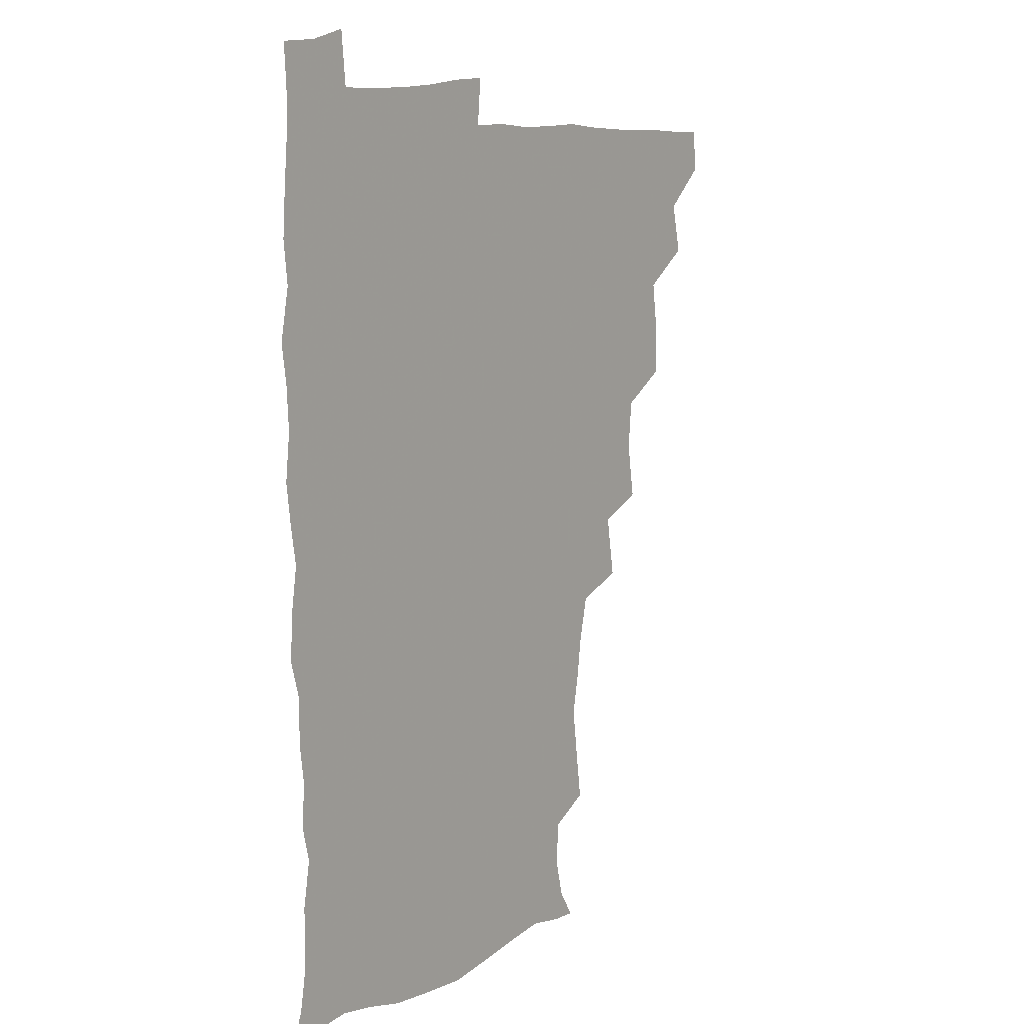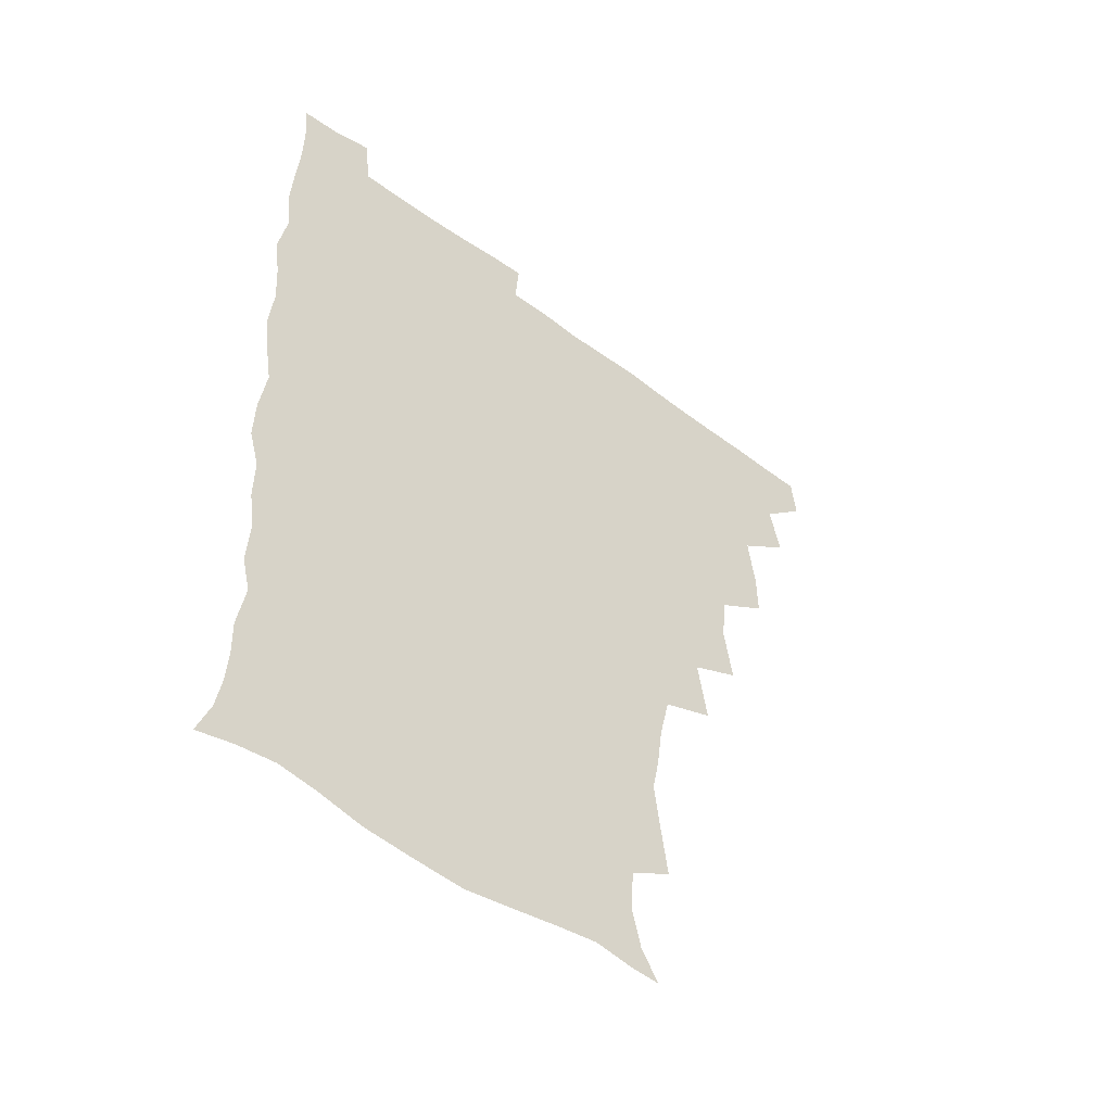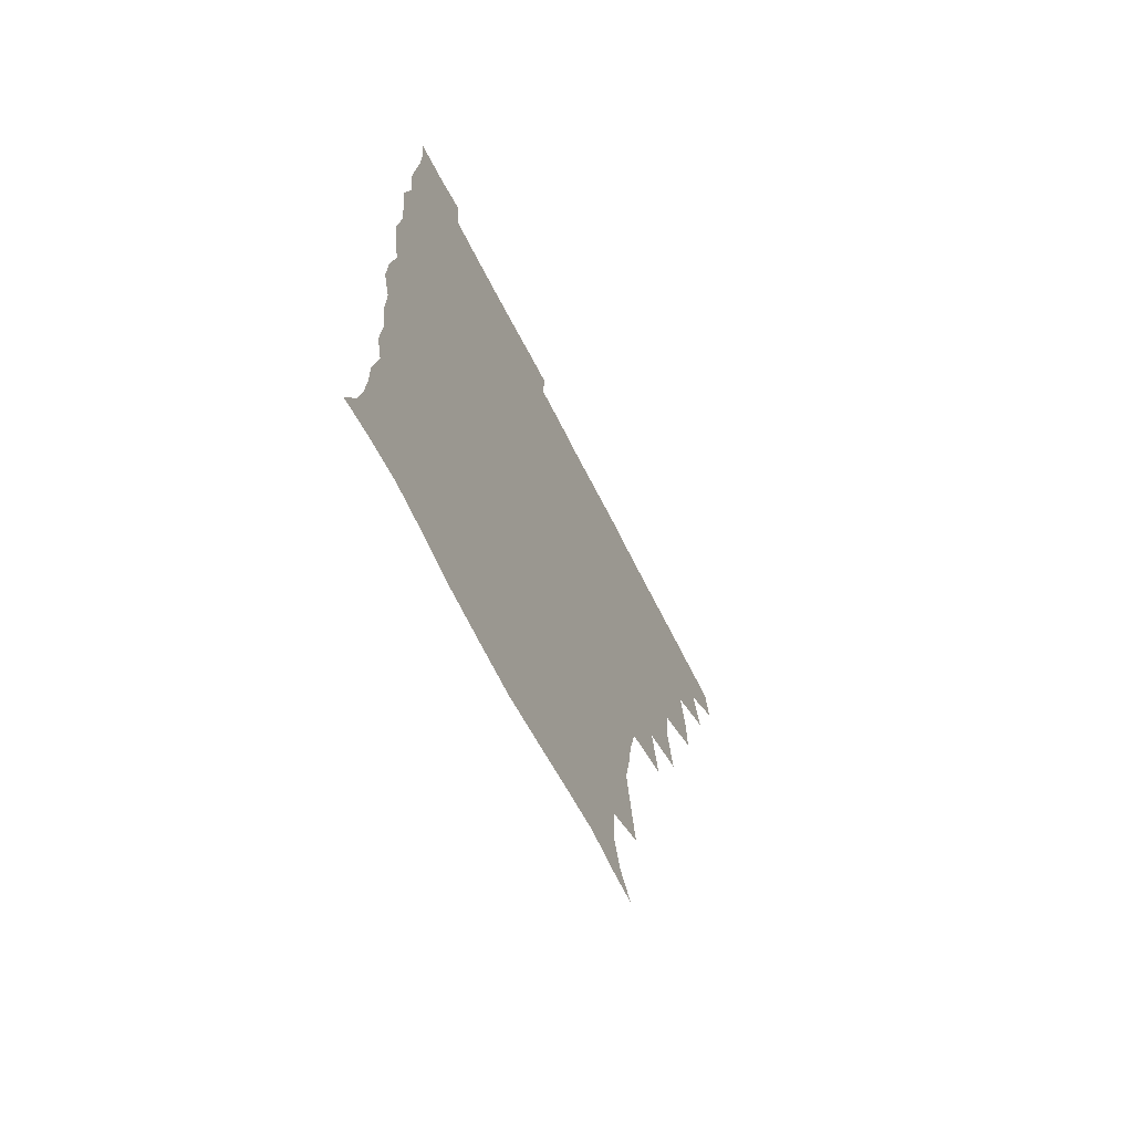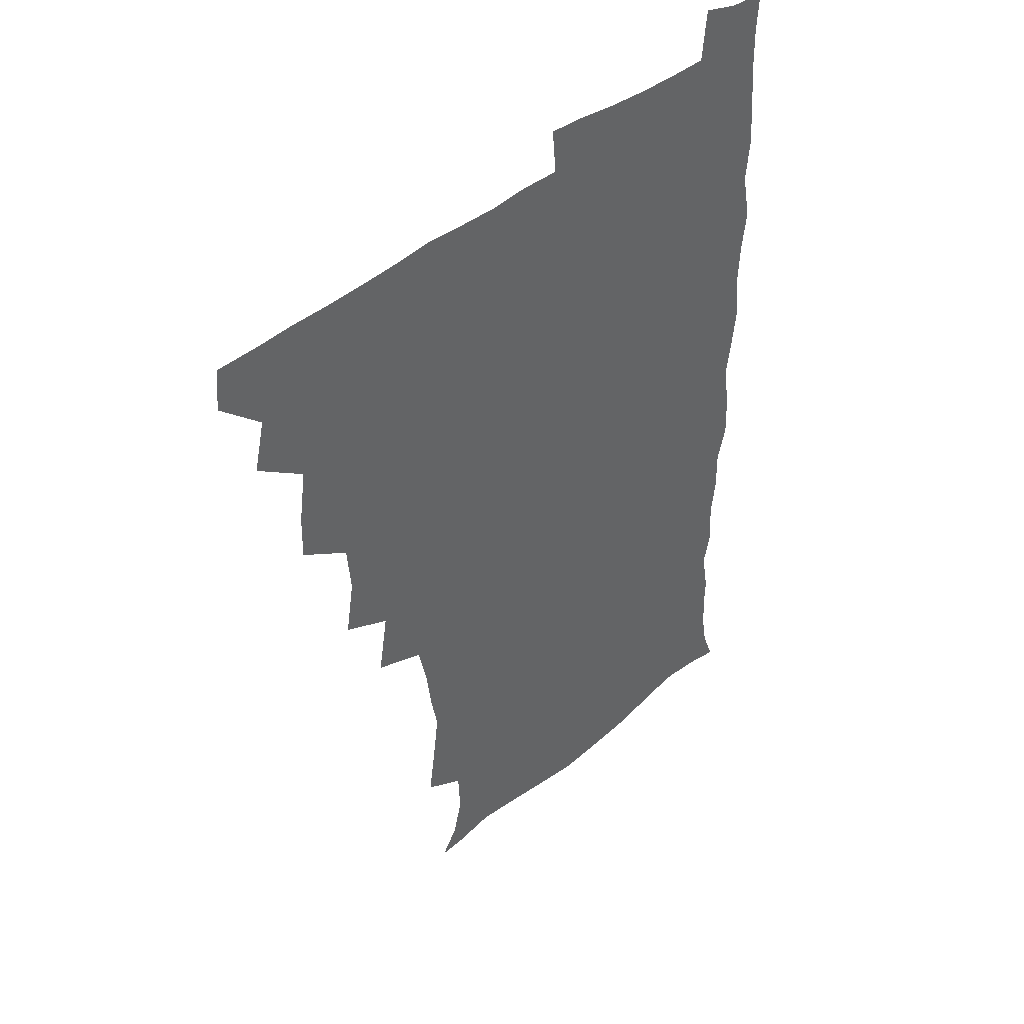
<metadata>
{"format":"obj","ext":"obj","renderer":"f3d","projection":"perspective","resolution":1024,"background":"white","views":[{"elev":9.8,"azim":126.5,"up":"+Y"},{"elev":-50.3,"azim":140.6,"up":"+Y"},{"elev":-68.8,"azim":117.0,"up":"+Y"},{"elev":43.0,"azim":-44.4,"up":"+Y"}]}
</metadata>
<code>
v 464.4 494.3 0
v 466.2 509.8 0
v 477 460.6 0
v 481.2 479.1 0
v 481.9 494.9 0
v 482.2 509.9 0
v 493.1 411.1 0
v 493.4 427.5 0
v 496.2 447.1 0
v 497.2 464.4 0
v 498.3 480.2 0
v 497.5 495.3 0
v 496.8 510.6 0
v 510.4 360.9 0
v 513.7 381.4 0
v 512.1 399.3 0
v 514.1 419.4 0
v 513.4 435.2 0
v 514.2 451.4 0
v 515.2 466.9 0
v 513.7 480.9 0
v 513.1 495.3 0
v 512 510.5 0
v 524.8 329.6 0
v 528.6 352.6 0
v 529 371.4 0
v 529.3 389 0
v 529 405.6 0
v 527.9 420.1 0
v 527.5 435 0
v 528.7 451.6 0
v 529 466.7 0
v 528.3 481.1 0
v 527.6 495.7 0
v 526.7 510.9 0
v 547.7 240 0
v 550.1 256.8 0
v 552.7 276.7 0
v 550.1 289.6 0
v 548 305.9 0
v 544.3 322.4 0
v 543.9 341.6 0
v 544.1 358.9 0
v 543.8 375.2 0
v 544.1 392.3 0
v 543.3 406.5 0
v 542.9 421.7 0
v 543.9 437.9 0
v 543.4 452.1 0
v 543.9 466.9 0
v 542.7 481.6 0
v 542.2 496.1 0
v 541.3 511.6 0
v 554.1 190.8 0
v 560.7 201 0
v 564.1 215.1 0
v 563.3 231.3 0
v 563.3 249.2 0
v 563.7 265.7 0
v 563.5 281.4 0
v 562.9 298.3 0
v 560.6 312.7 0
v 559.8 329.9 0
v 558.4 344.7 0
v 559 362.5 0
v 559 378.5 0
v 557.5 391.9 0
v 558.5 408.6 0
v 558.7 423.9 0
v 558.4 438.3 0
v 558.8 453.3 0
v 557.9 467.2 0
v 558.2 481.3 0
v 557.2 496.1 0
v 555.6 512.9 0
v 564.1 191.2 0
v 570.1 202.2 0
v 576.9 223.5 0
v 577.2 240.1 0
v 577.4 256.3 0
v 576 269 0
v 576 285.5 0
v 576.1 304.1 0
v 575.6 318.6 0
v 574.1 333.1 0
v 574 349.2 0
v 573.1 363.5 0
v 573.6 380.7 0
v 573.6 395.1 0
v 572.6 408.5 0
v 573.3 424.9 0
v 573.3 439.1 0
v 573 453.1 0
v 572.6 467.1 0
v 572.7 481.3 0
v 571.8 496.4 0
v 570.7 512.1 0
v 579 193.6 0
v 587.4 211.9 0
v 589.5 226.5 0
v 590.1 242.7 0
v 590.3 259.4 0
v 589.8 274 0
v 590 289.1 0
v 589 303.3 0
v 589.1 322.5 0
v 588.1 333.8 0
v 588.1 350.5 0
v 587.7 365.1 0
v 587.4 379.6 0
v 587.8 395.9 0
v 587.3 409.5 0
v 587.4 424.1 0
v 587.6 439 0
v 587.3 453 0
v 587.4 467.2 0
v 587.2 481.6 0
v 586.5 496.6 0
v 586 511.7 0
v 594 191.6 0
v 601.1 211.7 0
v 603.5 229.5 0
v 603.8 244.9 0
v 603.6 258.7 0
v 602.7 272.2 0
v 602.9 290.9 0
v 603.6 306.9 0
v 602.5 320.6 0
v 602.2 335.5 0
v 602.2 352 0
v 602.1 366.5 0
v 601.9 380.4 0
v 601.9 395.8 0
v 602.1 410.8 0
v 602 424.8 0
v 602.1 439.2 0
v 602.1 453 0
v 602.2 467.2 0
v 602.4 481.4 0
v 602.1 495.9 0
v 600.8 512.8 0
v 611.6 188.7 0
v 616.1 212.5 0
v 617.3 229.4 0
v 617 245.4 0
v 617.5 262.5 0
v 617.3 277.9 0
v 617 289.5 0
v 616.5 309 0
v 616.4 321.3 0
v 616.5 337.5 0
v 616.2 351.7 0
v 616.1 365.8 0
v 616.2 381.8 0
v 616.2 396.5 0
v 616.2 410.9 0
v 616.3 424.9 0
v 616.2 438.7 0
v 616.5 453 0
v 617.2 467.6 0
v 617.2 481.3 0
v 616.8 495.8 0
v 616 512.4 0
v 614.4 529.5 0
v 630.1 185.9 0
v 630.8 211.2 0
v 631 232.6 0
v 631.2 246.3 0
v 631.2 263.1 0
v 630.8 276.2 0
v 631 292.5 0
v 630.4 307.2 0
v 630.1 322.2 0
v 630.1 338.2 0
v 630.3 350.9 0
v 630.2 366.6 0
v 630.2 381.5 0
v 630.2 396.2 0
v 630.2 410.6 0
v 630.6 426.6 0
v 630.8 439.5 0
v 630.9 453.2 0
v 631.3 467.6 0
v 631.4 481.5 0
v 631.3 495.8 0
v 630.5 511.7 0
v 628.3 528.6 0
v 648.6 187 0
v 646 213 0
v 645.9 228.7 0
v 644.9 245 0
v 644.4 262.7 0
v 644.3 276.9 0
v 644.3 293.2 0
v 644 308.4 0
v 644.4 320.9 0
v 643.9 336.9 0
v 644 352.2 0
v 644.2 366.2 0
v 644.2 381.2 0
v 644.2 395.8 0
v 644.1 411.9 0
v 644.6 425.4 0
v 644.9 439.2 0
v 645.2 453.3 0
v 645.4 467.9 0
v 645.6 481.7 0
v 645.8 495.8 0
v 646.5 509.2 0
v 643.6 526.7 0
v 666.7 188.5 0
v 661.6 210.9 0
v 659.4 230.4 0
v 659.1 244.1 0
v 657.5 262.5 0
v 658.3 275.3 0
v 657.3 293.4 0
v 657.5 307.5 0
v 658 321.1 0
v 657.6 336.6 0
v 657.5 351.8 0
v 658.5 364.9 0
v 658.3 380.3 0
v 659 393.8 0
v 658.1 410.8 0
v 658.5 424.8 0
v 659.3 438.3 0
v 659.2 453.5 0
v 659.3 467.9 0
v 659.9 481.8 0
v 660.2 495.9 0
v 660.2 509.9 0
v 659.2 525.5 0
v 682.9 192.3 0
v 676.7 211.1 0
v 673.6 228.6 0
v 672.6 244.3 0
v 671.9 259.4 0
v 671.5 275.1 0
v 670.7 291.6 0
v 670.6 306.6 0
v 671.7 319.9 0
v 671.2 335.8 0
v 672.4 349.1 0
v 672.3 364 0
v 671.7 380.3 0
v 672.6 393.8 0
v 671.6 410.6 0
v 672.5 424.2 0
v 672.9 438.6 0
v 673.8 452.6 0
v 673.6 467.5 0
v 673.7 482.2 0
v 674.5 496.1 0
v 674.8 510.5 0
v 675 525 0
v 697.4 194.6 0
v 692.1 209.4 0
v 688.4 225.8 0
v 686 242.8 0
v 685 258.2 0
v 685 272.8 0
v 684.4 288.7 0
v 685.8 301.9 0
v 684.4 319.4 0
v 685.8 332.8 0
v 685.4 348.5 0
v 686.2 362.3 0
v 685.5 378.4 0
v 686.6 392.5 0
v 686.6 407.7 0
v 686.8 422.6 0
v 686.7 437.8 0
v 688.1 451.6 0
v 687.1 467.9 0
v 688.1 481.7 0
v 688.5 496 0
v 689.6 510.3 0
v 690.1 525 0
v 691.9 544.4 0
v 712 193 0
v 706.6 206.9 0
v 703.6 221.4 0
v 701.9 236.2 0
v 699.2 253.4 0
v 699.2 267.6 0
v 699 283.4 0
v 698.8 298.9 0
v 699.8 313.4 0
v 700.8 327.7 0
v 702.3 342 0
v 700.7 358.6 0
v 701 373.4 0
v 702.8 387.4 0
v 702.1 403.6 0
v 703.3 417.9 0
v 701.5 435.1 0
v 703.9 448.7 0
v 701.8 465.9 0
v 702 480.8 0
v 703.5 495 0
v 704.2 509.9 0
v 704.1 524.5 0
v 706.1 540.6 0
v 725.4 189.9 0
v 720.5 203 0
v 718.4 215 0
v 717.6 227.5 0
v 717.9 240.3 0
v 715 257.3 0
v 718 269.7 0
v 717 286.2 0
v 718.9 300.6 0
v 718.7 316.7 0
v 722.4 329.8 0
v 721.9 345.7 0
v 719.2 363.7 0
v 721.5 378.2 0
v 723.4 393 0
v 721.6 410.2 0
v 722.4 425.9 0
v 724.5 440.5 0
v 721 459.3 0
v 722.7 474.9 0
v 721.6 491.7 0
v 720.2 508.9 0
v 719.9 524.6 0
v 720.9 539.5 0
f 4 5 1
f 1 5 2
f 5 6 2
f 9 10 3
f 3 10 4
f 10 11 4
f 4 11 5
f 11 12 5
f 5 12 6
f 12 13 6
f 16 17 7
f 7 17 8
f 17 18 8
f 8 18 9
f 18 19 9
f 9 19 10
f 19 20 10
f 10 20 11
f 20 21 11
f 11 21 12
f 21 22 12
f 12 22 13
f 22 23 13
f 25 26 14
f 14 26 15
f 26 27 15
f 15 27 16
f 27 28 16
f 16 28 17
f 28 29 17
f 17 29 18
f 29 30 18
f 18 30 19
f 30 31 19
f 19 31 20
f 31 32 20
f 20 32 21
f 32 33 21
f 21 33 22
f 33 34 22
f 22 34 23
f 34 35 23
f 41 42 24
f 24 42 25
f 42 43 25
f 25 43 26
f 43 44 26
f 26 44 27
f 44 45 27
f 27 45 28
f 45 46 28
f 28 46 29
f 46 47 29
f 29 47 30
f 47 48 30
f 30 48 31
f 48 49 31
f 31 49 32
f 49 50 32
f 32 50 33
f 50 51 33
f 33 51 34
f 51 52 34
f 34 52 35
f 52 53 35
f 57 58 36
f 36 58 37
f 58 59 37
f 37 59 38
f 59 60 38
f 38 60 39
f 60 61 39
f 39 61 40
f 61 62 40
f 40 62 41
f 62 63 41
f 41 63 42
f 63 64 42
f 42 64 43
f 64 65 43
f 43 65 44
f 65 66 44
f 44 66 45
f 66 67 45
f 45 67 46
f 67 68 46
f 46 68 47
f 68 69 47
f 47 69 48
f 69 70 48
f 48 70 49
f 70 71 49
f 49 71 50
f 71 72 50
f 50 72 51
f 72 73 51
f 51 73 52
f 73 74 52
f 52 74 53
f 74 75 53
f 54 76 55
f 76 77 55
f 55 77 56
f 77 78 56
f 56 78 57
f 78 79 57
f 57 79 58
f 79 80 58
f 58 80 59
f 80 81 59
f 59 81 60
f 81 82 60
f 60 82 61
f 82 83 61
f 61 83 62
f 83 84 62
f 62 84 63
f 84 85 63
f 63 85 64
f 85 86 64
f 64 86 65
f 86 87 65
f 65 87 66
f 87 88 66
f 66 88 67
f 88 89 67
f 67 89 68
f 89 90 68
f 68 90 69
f 90 91 69
f 69 91 70
f 91 92 70
f 70 92 71
f 92 93 71
f 71 93 72
f 93 94 72
f 72 94 73
f 94 95 73
f 73 95 74
f 95 96 74
f 74 96 75
f 96 97 75
f 76 98 77
f 98 99 77
f 77 99 78
f 99 100 78
f 78 100 79
f 100 101 79
f 79 101 80
f 101 102 80
f 80 102 81
f 102 103 81
f 81 103 82
f 103 104 82
f 82 104 83
f 104 105 83
f 83 105 84
f 105 106 84
f 84 106 85
f 106 107 85
f 85 107 86
f 107 108 86
f 86 108 87
f 108 109 87
f 87 109 88
f 109 110 88
f 88 110 89
f 110 111 89
f 89 111 90
f 111 112 90
f 90 112 91
f 112 113 91
f 91 113 92
f 113 114 92
f 92 114 93
f 114 115 93
f 93 115 94
f 115 116 94
f 94 116 95
f 116 117 95
f 95 117 96
f 117 118 96
f 96 118 97
f 118 119 97
f 98 120 99
f 120 121 99
f 99 121 100
f 121 122 100
f 100 122 101
f 122 123 101
f 101 123 102
f 123 124 102
f 102 124 103
f 124 125 103
f 103 125 104
f 125 126 104
f 104 126 105
f 126 127 105
f 105 127 106
f 127 128 106
f 106 128 107
f 128 129 107
f 107 129 108
f 129 130 108
f 108 130 109
f 130 131 109
f 109 131 110
f 131 132 110
f 110 132 111
f 132 133 111
f 111 133 112
f 133 134 112
f 112 134 113
f 134 135 113
f 113 135 114
f 135 136 114
f 114 136 115
f 136 137 115
f 115 137 116
f 137 138 116
f 116 138 117
f 138 139 117
f 117 139 118
f 139 140 118
f 118 140 119
f 140 141 119
f 120 142 121
f 142 143 121
f 121 143 122
f 143 144 122
f 122 144 123
f 144 145 123
f 123 145 124
f 145 146 124
f 124 146 125
f 146 147 125
f 125 147 126
f 147 148 126
f 126 148 127
f 148 149 127
f 127 149 128
f 149 150 128
f 128 150 129
f 150 151 129
f 129 151 130
f 151 152 130
f 130 152 131
f 152 153 131
f 131 153 132
f 153 154 132
f 132 154 133
f 154 155 133
f 133 155 134
f 155 156 134
f 134 156 135
f 156 157 135
f 135 157 136
f 157 158 136
f 136 158 137
f 158 159 137
f 137 159 138
f 159 160 138
f 138 160 139
f 160 161 139
f 139 161 140
f 161 162 140
f 140 162 141
f 162 163 141
f 142 165 143
f 165 166 143
f 143 166 144
f 166 167 144
f 144 167 145
f 167 168 145
f 145 168 146
f 168 169 146
f 146 169 147
f 169 170 147
f 147 170 148
f 170 171 148
f 148 171 149
f 171 172 149
f 149 172 150
f 172 173 150
f 150 173 151
f 173 174 151
f 151 174 152
f 174 175 152
f 152 175 153
f 175 176 153
f 153 176 154
f 176 177 154
f 154 177 155
f 177 178 155
f 155 178 156
f 178 179 156
f 156 179 157
f 179 180 157
f 157 180 158
f 180 181 158
f 158 181 159
f 181 182 159
f 159 182 160
f 182 183 160
f 160 183 161
f 183 184 161
f 161 184 162
f 184 185 162
f 162 185 163
f 185 186 163
f 163 186 164
f 186 187 164
f 165 188 166
f 188 189 166
f 166 189 167
f 189 190 167
f 167 190 168
f 190 191 168
f 168 191 169
f 191 192 169
f 169 192 170
f 192 193 170
f 170 193 171
f 193 194 171
f 171 194 172
f 194 195 172
f 172 195 173
f 195 196 173
f 173 196 174
f 196 197 174
f 174 197 175
f 197 198 175
f 175 198 176
f 198 199 176
f 176 199 177
f 199 200 177
f 177 200 178
f 200 201 178
f 178 201 179
f 201 202 179
f 179 202 180
f 202 203 180
f 180 203 181
f 203 204 181
f 181 204 182
f 204 205 182
f 182 205 183
f 205 206 183
f 183 206 184
f 206 207 184
f 184 207 185
f 207 208 185
f 185 208 186
f 208 209 186
f 186 209 187
f 209 210 187
f 188 211 189
f 211 212 189
f 189 212 190
f 212 213 190
f 190 213 191
f 213 214 191
f 191 214 192
f 214 215 192
f 192 215 193
f 215 216 193
f 193 216 194
f 216 217 194
f 194 217 195
f 217 218 195
f 195 218 196
f 218 219 196
f 196 219 197
f 219 220 197
f 197 220 198
f 220 221 198
f 198 221 199
f 221 222 199
f 199 222 200
f 222 223 200
f 200 223 201
f 223 224 201
f 201 224 202
f 224 225 202
f 202 225 203
f 225 226 203
f 203 226 204
f 226 227 204
f 204 227 205
f 227 228 205
f 205 228 206
f 228 229 206
f 206 229 207
f 229 230 207
f 207 230 208
f 230 231 208
f 208 231 209
f 231 232 209
f 209 232 210
f 232 233 210
f 211 234 212
f 234 235 212
f 212 235 213
f 235 236 213
f 213 236 214
f 236 237 214
f 214 237 215
f 237 238 215
f 215 238 216
f 238 239 216
f 216 239 217
f 239 240 217
f 217 240 218
f 240 241 218
f 218 241 219
f 241 242 219
f 219 242 220
f 242 243 220
f 220 243 221
f 243 244 221
f 221 244 222
f 244 245 222
f 222 245 223
f 245 246 223
f 223 246 224
f 246 247 224
f 224 247 225
f 247 248 225
f 225 248 226
f 248 249 226
f 226 249 227
f 249 250 227
f 227 250 228
f 250 251 228
f 228 251 229
f 251 252 229
f 229 252 230
f 252 253 230
f 230 253 231
f 253 254 231
f 231 254 232
f 254 255 232
f 232 255 233
f 255 256 233
f 234 257 235
f 257 258 235
f 235 258 236
f 258 259 236
f 236 259 237
f 259 260 237
f 237 260 238
f 260 261 238
f 238 261 239
f 261 262 239
f 239 262 240
f 262 263 240
f 240 263 241
f 263 264 241
f 241 264 242
f 264 265 242
f 242 265 243
f 265 266 243
f 243 266 244
f 266 267 244
f 244 267 245
f 267 268 245
f 245 268 246
f 268 269 246
f 246 269 247
f 269 270 247
f 247 270 248
f 270 271 248
f 248 271 249
f 271 272 249
f 249 272 250
f 272 273 250
f 250 273 251
f 273 274 251
f 251 274 252
f 274 275 252
f 252 275 253
f 275 276 253
f 253 276 254
f 276 277 254
f 254 277 255
f 277 278 255
f 255 278 256
f 278 279 256
f 257 281 258
f 281 282 258
f 258 282 259
f 282 283 259
f 259 283 260
f 283 284 260
f 260 284 261
f 284 285 261
f 261 285 262
f 285 286 262
f 262 286 263
f 286 287 263
f 263 287 264
f 287 288 264
f 264 288 265
f 288 289 265
f 265 289 266
f 289 290 266
f 266 290 267
f 290 291 267
f 267 291 268
f 291 292 268
f 268 292 269
f 292 293 269
f 269 293 270
f 293 294 270
f 270 294 271
f 294 295 271
f 271 295 272
f 295 296 272
f 272 296 273
f 296 297 273
f 273 297 274
f 297 298 274
f 274 298 275
f 298 299 275
f 275 299 276
f 299 300 276
f 276 300 277
f 300 301 277
f 277 301 278
f 301 302 278
f 278 302 279
f 302 303 279
f 279 303 280
f 303 304 280
f 281 305 282
f 305 306 282
f 282 306 283
f 306 307 283
f 283 307 284
f 307 308 284
f 284 308 285
f 308 309 285
f 285 309 286
f 309 310 286
f 286 310 287
f 310 311 287
f 287 311 288
f 311 312 288
f 288 312 289
f 312 313 289
f 289 313 290
f 313 314 290
f 290 314 291
f 314 315 291
f 291 315 292
f 315 316 292
f 292 316 293
f 316 317 293
f 293 317 294
f 317 318 294
f 294 318 295
f 318 319 295
f 295 319 296
f 319 320 296
f 296 320 297
f 320 321 297
f 297 321 298
f 321 322 298
f 298 322 299
f 322 323 299
f 299 323 300
f 323 324 300
f 300 324 301
f 324 325 301
f 301 325 302
f 325 326 302
f 302 326 303
f 326 327 303
f 303 327 304
f 327 328 304

</code>
